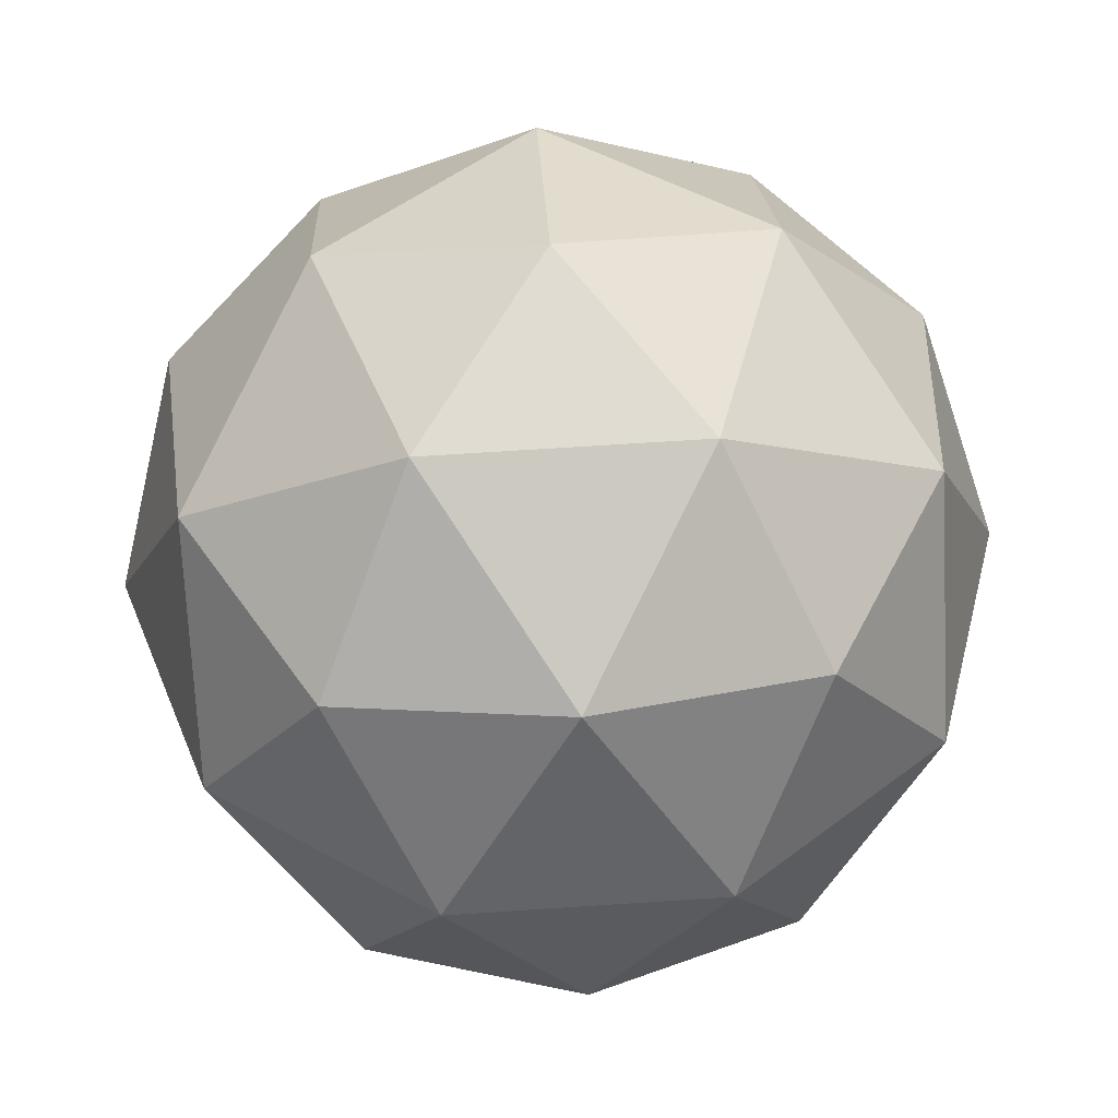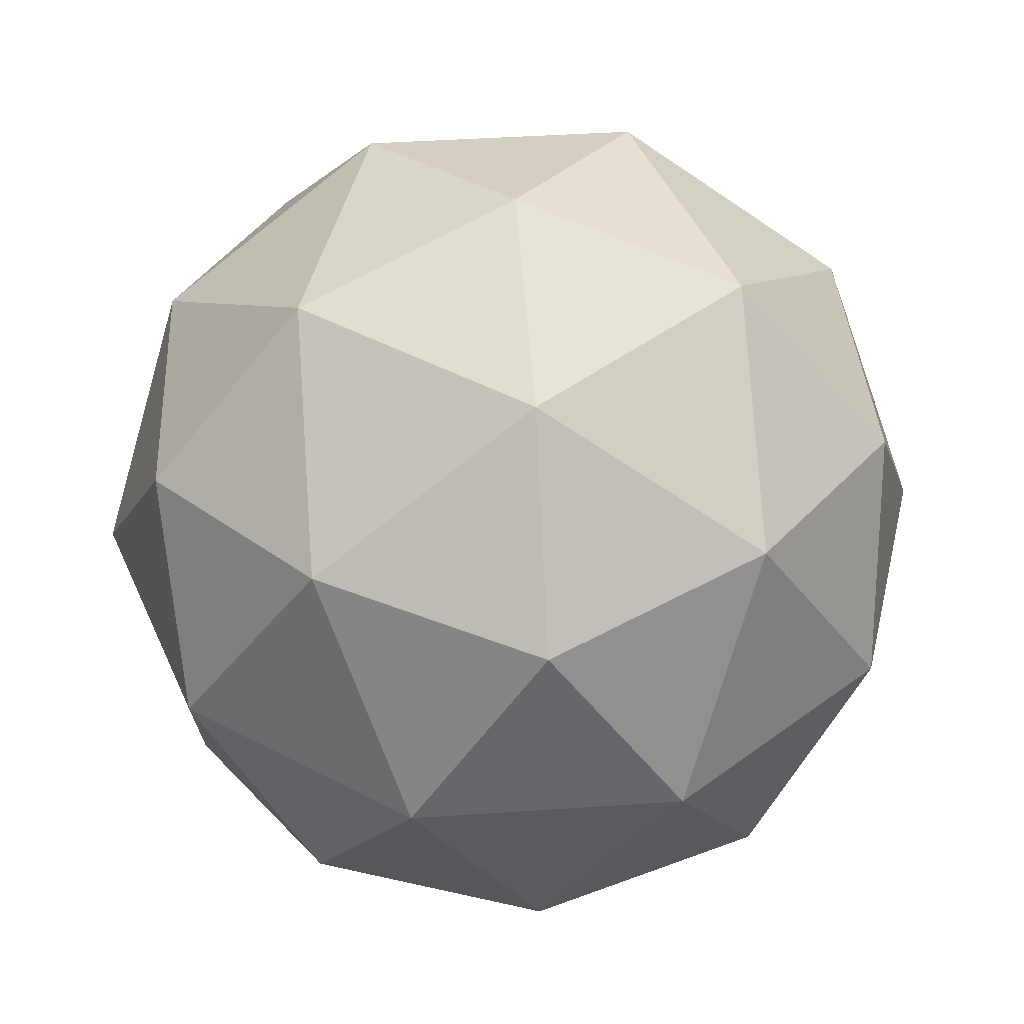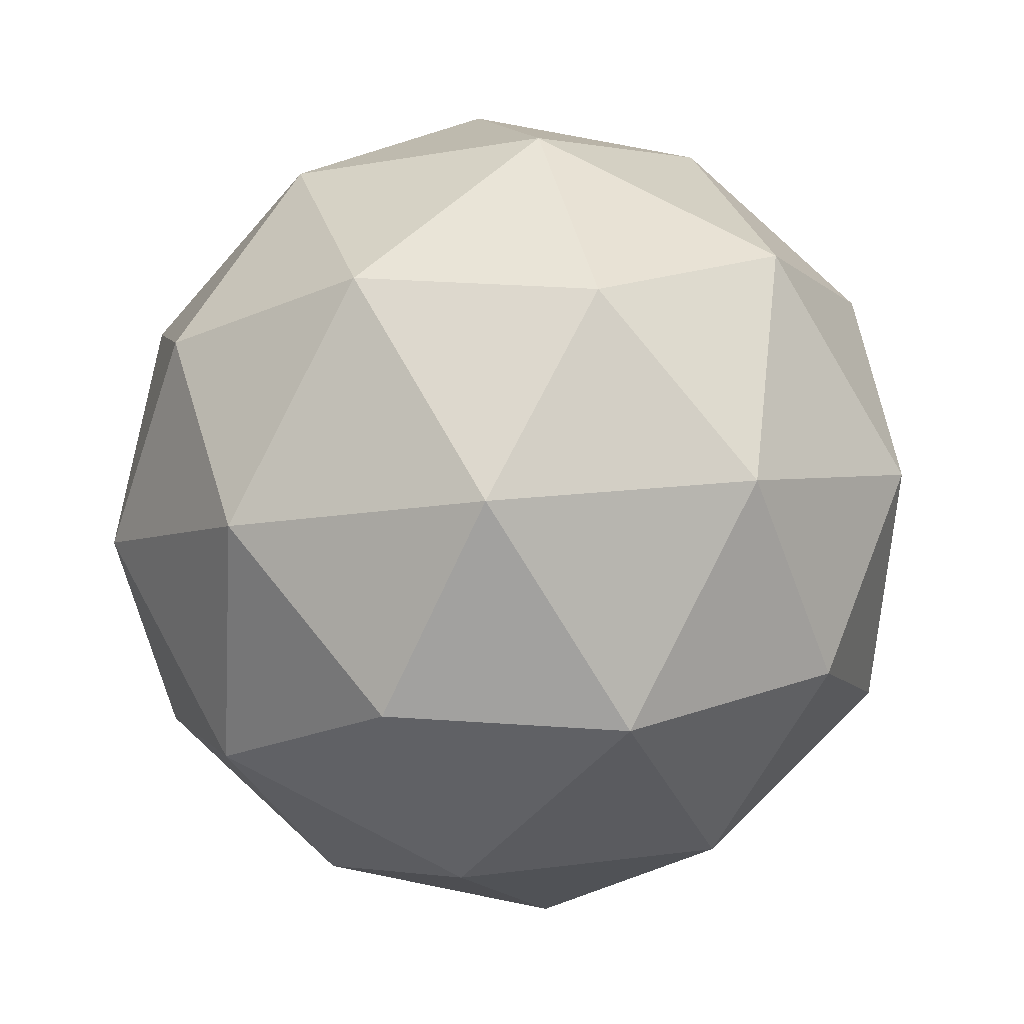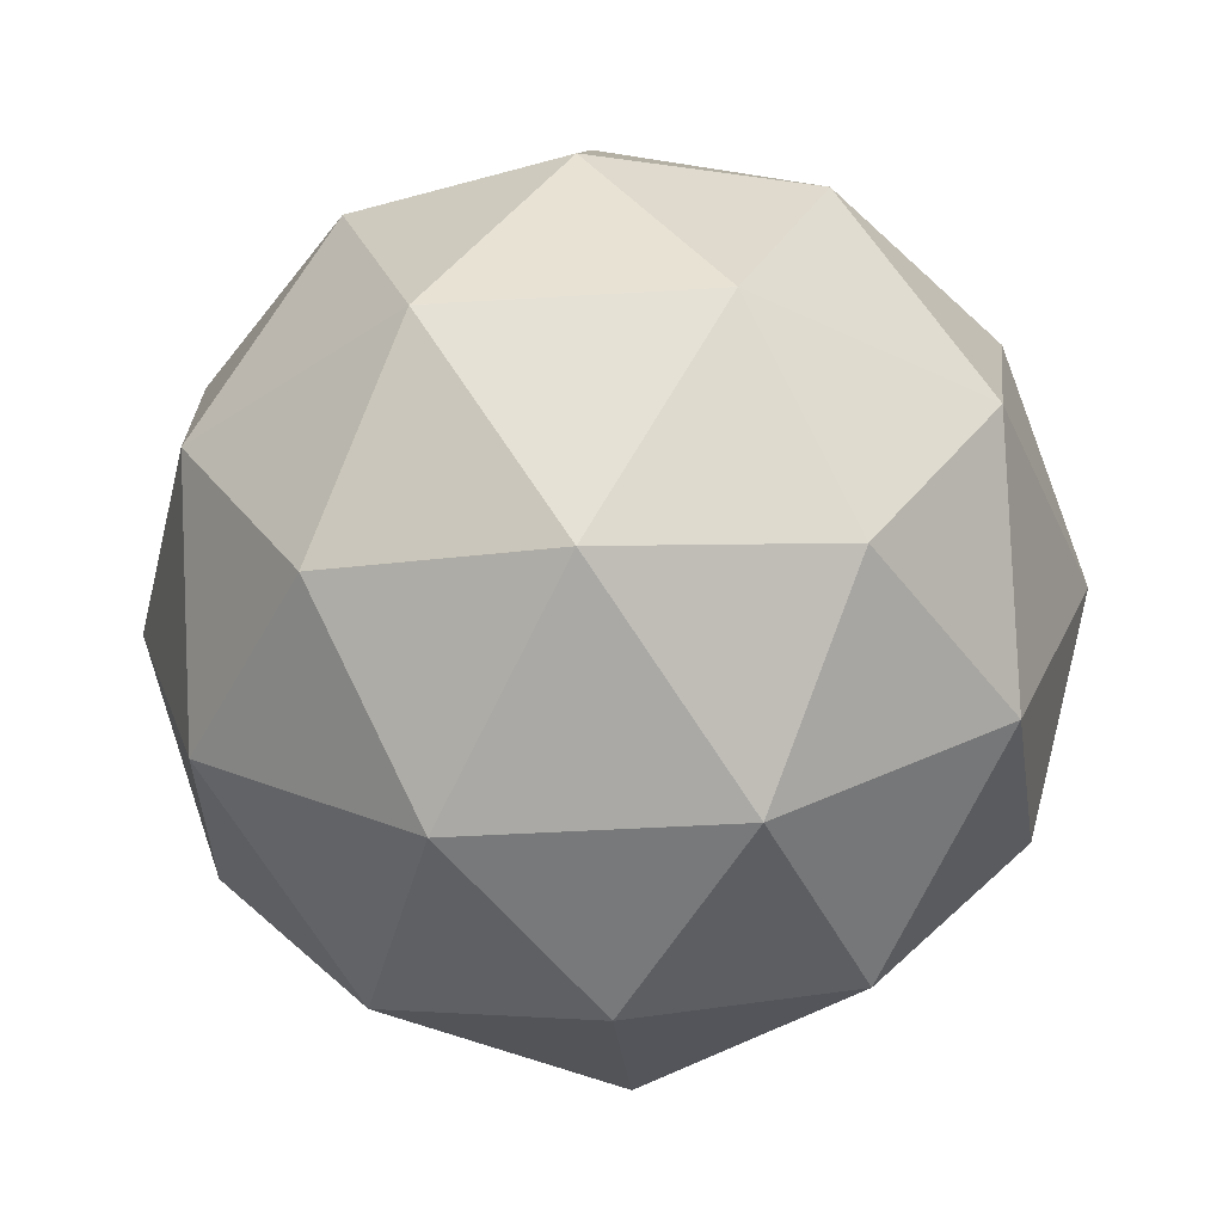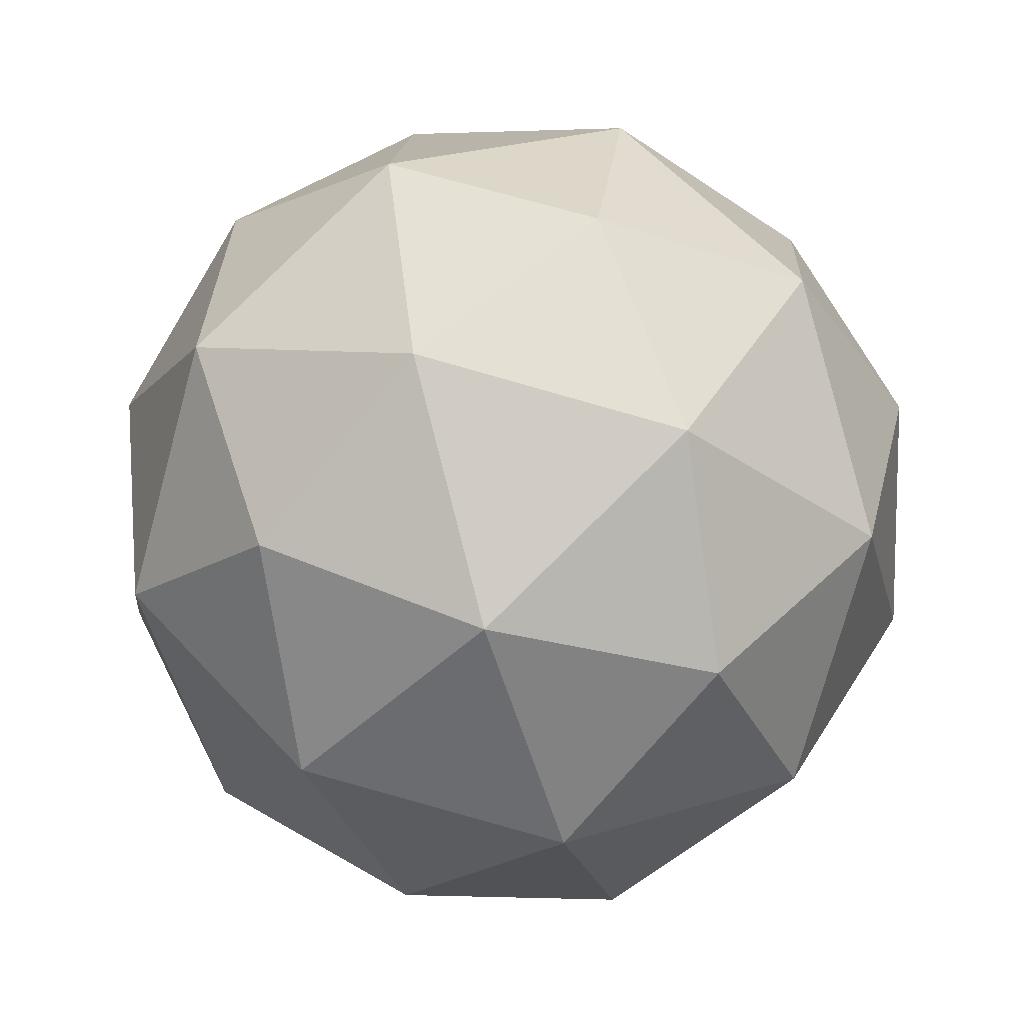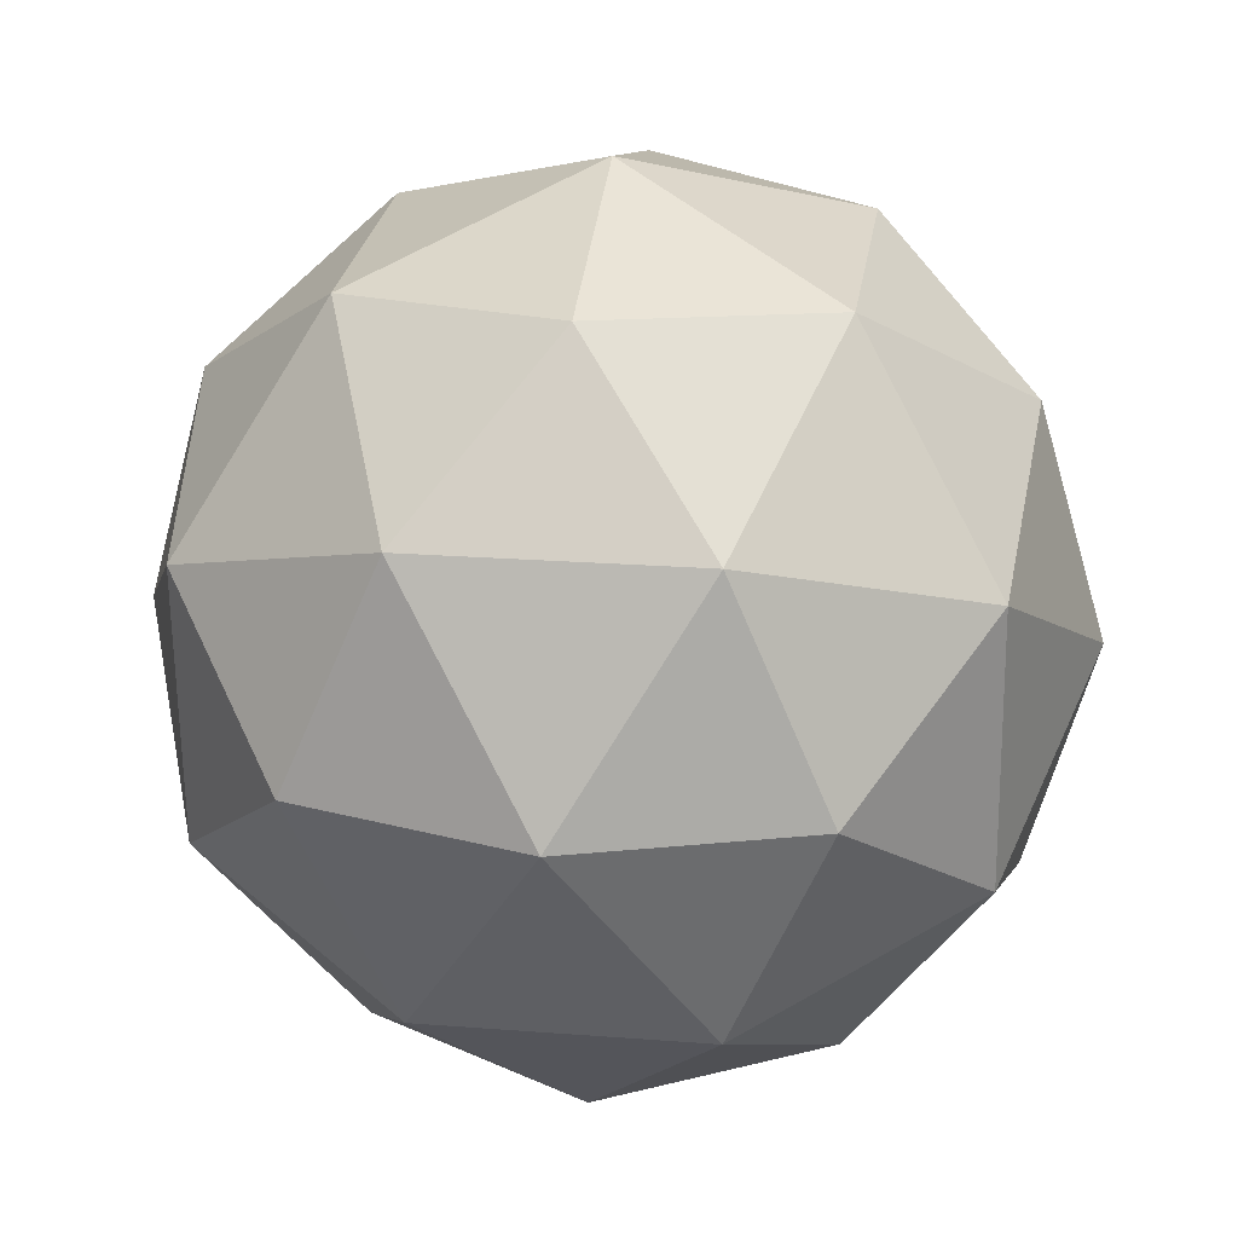
<metadata>
{"format":"obj","ext":"obj","renderer":"f3d","projection":"perspective","resolution":1024,"background":"white","views":[{"elev":22.5,"azim":145.6,"up":"+Z"},{"elev":72.9,"azim":-35.7,"up":"+Z"},{"elev":-2.9,"azim":75.3,"up":"+Y"},{"elev":27.9,"azim":127.7,"up":"+Y"},{"elev":-71.7,"azim":-136.9,"up":"+Z"},{"elev":-9.3,"azim":-46.8,"up":"+Y"}]}
</metadata>
<code>
o Icosphere
v 0 -0.9962 -0.08716
v 0.7236 -0.4913 0.4847
v -0.2764 -0.5197 0.8084
v -0.8944 -0.4455 -0.03898
v -0.2764 -0.3714 -0.8864
v 0.7236 -0.3997 -0.5627
v 0.2764 0.3714 0.8864
v -0.7236 0.3997 0.5627
v -0.7236 0.4913 -0.4847
v 0.2764 0.5197 -0.8084
v 0.8944 0.4455 0.03898
v 0 0.9962 0.08716
v -0.1625 -0.891 0.424
v 0.4253 -0.8743 0.2337
v 0.2629 -0.5942 0.7601
v 0.8506 -0.5237 -0.04582
v 0.4253 -0.8205 -0.382
v -0.5257 -0.8474 -0.07414
v -0.6882 -0.5673 0.4523
v -0.1625 -0.8038 -0.5722
v -0.6882 -0.4802 -0.5439
v 0.2629 -0.4532 -0.8518
v 0.9511 -0.02693 0.3078
v 0.9511 0.02693 -0.3078
v 0 -0.08716 0.9962
v 0.5878 -0.07051 0.8059
v -0.9511 -0.02693 0.3078
v -0.5878 -0.07051 0.8059
v -0.5878 0.07051 -0.8059
v -0.9511 0.02693 -0.3078
v 0.5878 0.07051 -0.8059
v 0 0.08716 -0.9962
v 0.6882 0.4802 0.5439
v -0.2629 0.4532 0.8518
v -0.8506 0.5237 0.04582
v -0.2629 0.5942 -0.7601
v 0.6882 0.5673 -0.4523
v 0.1625 0.8038 0.5722
v 0.5257 0.8474 0.07414
v -0.4253 0.8205 0.382
v -0.4253 0.8743 -0.2337
v 0.1625 0.891 -0.424
f 1 14 13
f 2 14 16
f 1 13 18
f 1 18 20
f 1 20 17
f 2 16 23
f 3 15 25
f 4 19 27
f 5 21 29
f 6 22 31
f 2 23 26
f 3 25 28
f 4 27 30
f 5 29 32
f 6 31 24
f 7 33 38
f 8 34 40
f 9 35 41
f 10 36 42
f 11 37 39
f 39 42 12
f 39 37 42
f 37 10 42
f 42 41 12
f 42 36 41
f 36 9 41
f 41 40 12
f 41 35 40
f 35 8 40
f 40 38 12
f 40 34 38
f 34 7 38
f 38 39 12
f 38 33 39
f 33 11 39
f 24 37 11
f 24 31 37
f 31 10 37
f 32 36 10
f 32 29 36
f 29 9 36
f 30 35 9
f 30 27 35
f 27 8 35
f 28 34 8
f 28 25 34
f 25 7 34
f 26 33 7
f 26 23 33
f 23 11 33
f 31 32 10
f 31 22 32
f 22 5 32
f 29 30 9
f 29 21 30
f 21 4 30
f 27 28 8
f 27 19 28
f 19 3 28
f 25 26 7
f 25 15 26
f 15 2 26
f 23 24 11
f 23 16 24
f 16 6 24
f 17 22 6
f 17 20 22
f 20 5 22
f 20 21 5
f 20 18 21
f 18 4 21
f 18 19 4
f 18 13 19
f 13 3 19
f 16 17 6
f 16 14 17
f 14 1 17
f 13 15 3
f 13 14 15
f 14 2 15

</code>
